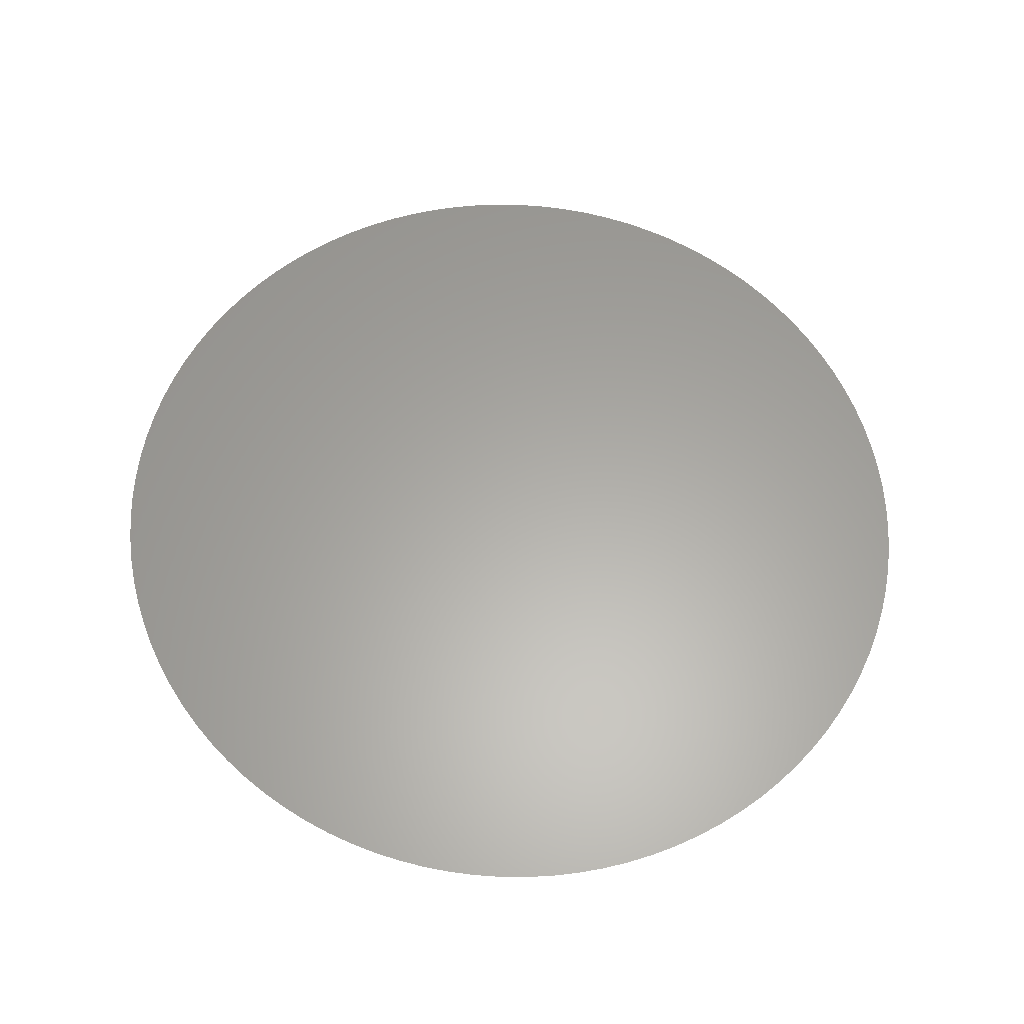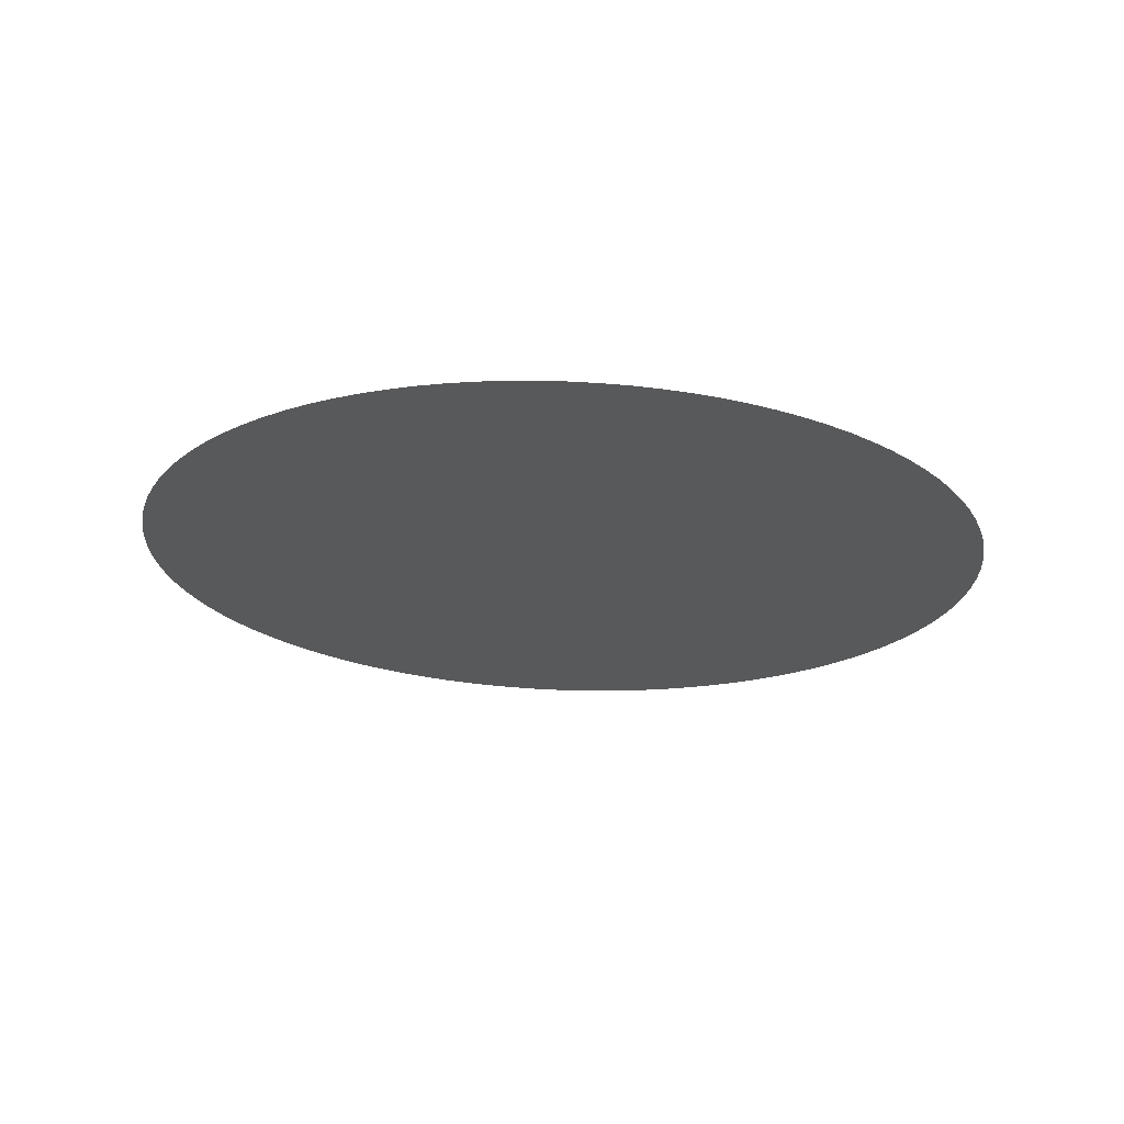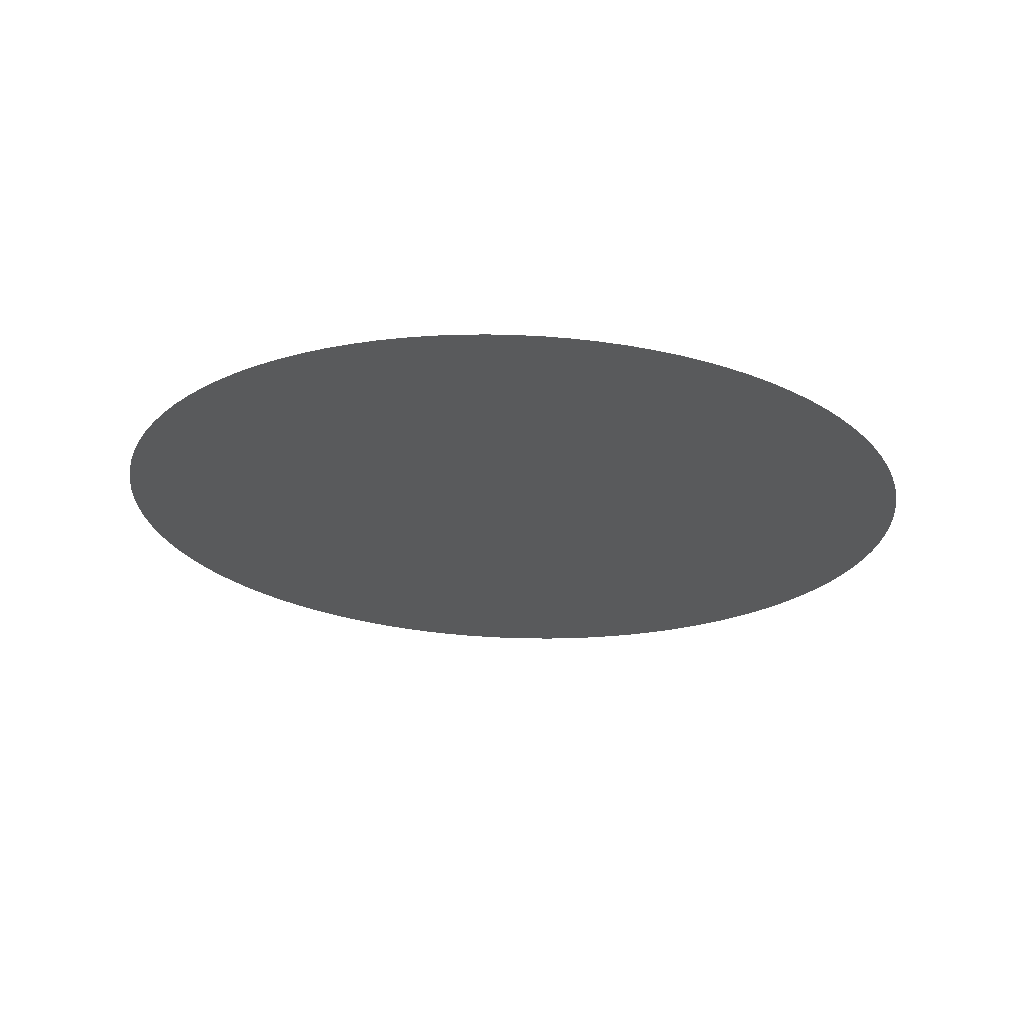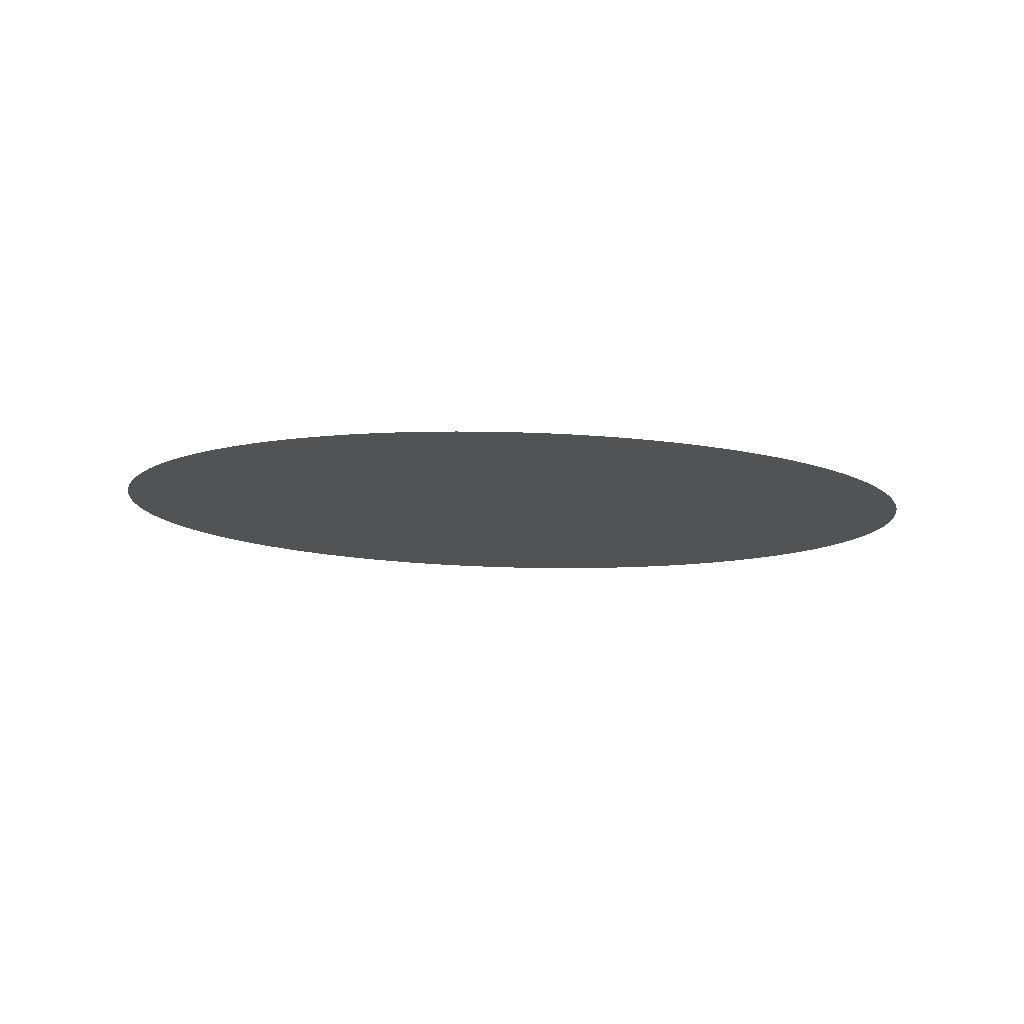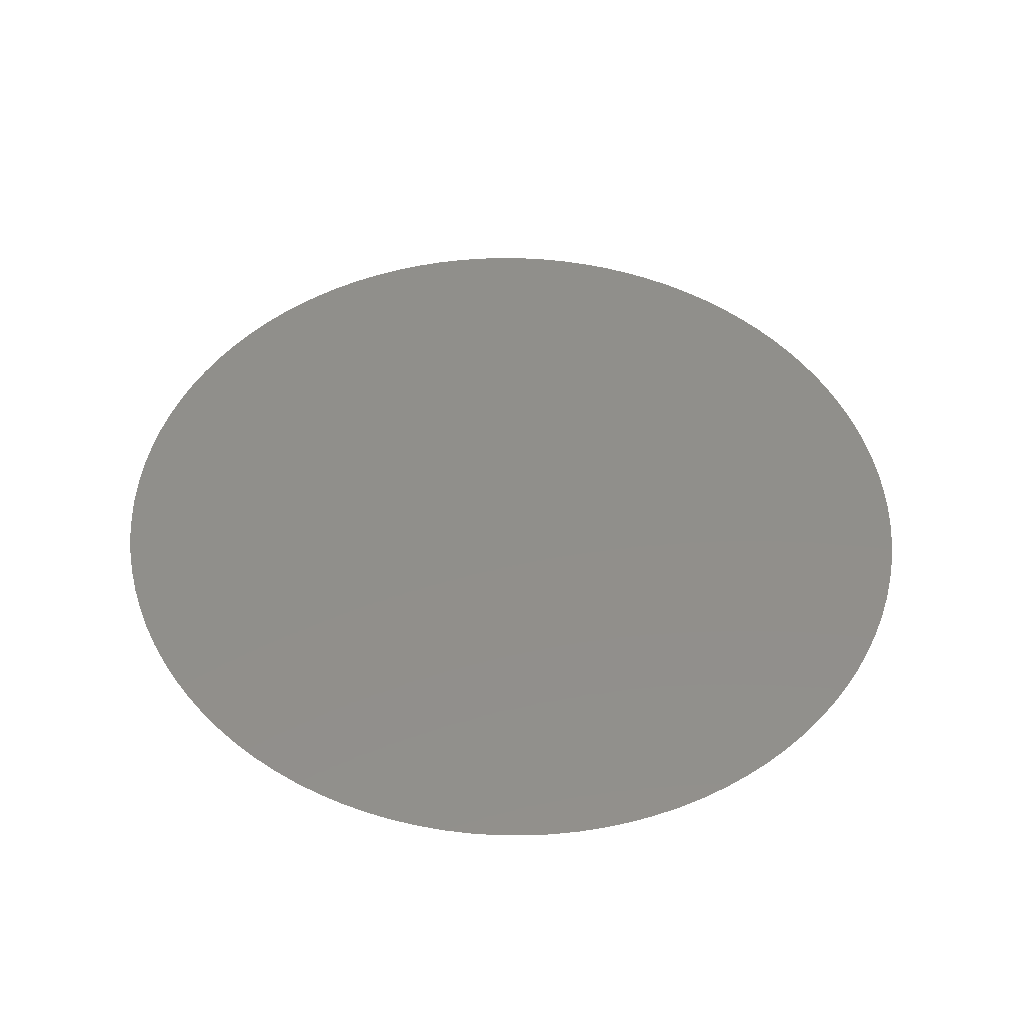
<metadata>
{"format":"stl","ext":"stl","renderer":"f3d","projection":"perspective","resolution":1024,"background":"white","views":[{"elev":61.6,"azim":-171.3,"up":"+Y"},{"elev":-20.3,"azim":157.6,"up":"+Y"},{"elev":-21.8,"azim":150.7,"up":"+Y"},{"elev":-8.2,"azim":129.4,"up":"+Y"},{"elev":46.7,"azim":-113.3,"up":"+Y"}]}
</metadata>
<code>
# stl→obj: 101 verts, 100 faces
v 0 0 0
v 12.54 0.5005 0
v 12.52 0.4995 -0.7881
v 12.44 0.4966 -1.573
v 12.32 0.4917 -2.352
v 12.15 0.4848 -3.121
v 11.93 0.476 -3.878
v 11.66 0.4654 -4.62
v 11.35 0.4529 -5.344
v 10.99 0.4386 -6.046
v 10.59 0.4226 -6.725
v 10.15 0.4049 -7.377
v 9.663 0.3857 -8
v 9.142 0.3649 -8.592
v 8.585 0.3426 -9.149
v 7.994 0.319 -9.67
v 7.371 0.2942 -10.15
v 6.72 0.2682 -10.6
v 6.042 0.2411 -11
v 5.34 0.2131 -11.36
v 4.617 0.1843 -11.67
v 3.875 0.1547 -11.94
v 3.119 0.1245 -12.16
v 2.35 0.09379 -12.33
v 1.572 0.06273 -12.45
v 0.7874 0.03143 -12.53
v -0 -0 -12.55
v -0.7874 -0.03143 -12.53
v -1.572 -0.06273 -12.45
v -2.35 -0.09379 -12.33
v -3.119 -0.1245 -12.16
v -3.875 -0.1547 -11.94
v -4.617 -0.1843 -11.67
v -5.34 -0.2131 -11.36
v -6.042 -0.2411 -11
v -6.72 -0.2682 -10.6
v -7.371 -0.2942 -10.15
v -7.994 -0.319 -9.67
v -8.585 -0.3426 -9.149
v -9.142 -0.3649 -8.592
v -9.663 -0.3857 -8
v -10.15 -0.4049 -7.377
v -10.59 -0.4226 -6.725
v -10.99 -0.4386 -6.046
v -11.35 -0.4529 -5.344
v -11.66 -0.4654 -4.62
v -11.93 -0.476 -3.878
v -12.15 -0.4848 -3.121
v -12.32 -0.4917 -2.352
v -12.44 -0.4966 -1.573
v -12.52 -0.4995 -0.7881
v -12.54 -0.5005 0
v -12.52 -0.4995 0.7881
v -12.44 -0.4966 1.573
v -12.32 -0.4917 2.352
v -12.15 -0.4848 3.121
v -11.93 -0.476 3.878
v -11.66 -0.4654 4.62
v -11.35 -0.4529 5.344
v -10.99 -0.4386 6.046
v -10.59 -0.4226 6.725
v -10.15 -0.4049 7.377
v -9.663 -0.3857 8
v -9.142 -0.3649 8.592
v -8.585 -0.3426 9.149
v -7.994 -0.319 9.67
v -7.371 -0.2942 10.15
v -6.72 -0.2682 10.6
v -6.042 -0.2411 11
v -5.34 -0.2131 11.36
v -4.617 -0.1843 11.67
v -3.875 -0.1547 11.94
v -3.119 -0.1245 12.16
v -2.35 -0.09379 12.33
v -1.572 -0.06273 12.45
v -0.7874 -0.03143 12.53
v -0 -0 12.55
v 0.7874 0.03143 12.53
v 1.572 0.06273 12.45
v 2.35 0.09379 12.33
v 3.119 0.1245 12.16
v 3.875 0.1547 11.94
v 4.617 0.1843 11.67
v 5.34 0.2131 11.36
v 6.042 0.2411 11
v 6.72 0.2682 10.6
v 7.371 0.2942 10.15
v 7.994 0.319 9.67
v 8.585 0.3426 9.149
v 9.142 0.3649 8.592
v 9.663 0.3857 8
v 10.15 0.4049 7.377
v 10.59 0.4226 6.725
v 10.99 0.4386 6.046
v 11.35 0.4529 5.344
v 11.66 0.4654 4.62
v 11.93 0.476 3.878
v 12.15 0.4848 3.121
v 12.32 0.4917 2.352
v 12.44 0.4966 1.573
v 12.52 0.4995 0.7881
f 1 2 3
f 1 3 4
f 1 4 5
f 1 5 6
f 1 6 7
f 1 7 8
f 1 8 9
f 1 9 10
f 1 10 11
f 1 11 12
f 1 12 13
f 1 13 14
f 1 14 15
f 1 15 16
f 1 16 17
f 1 17 18
f 1 18 19
f 1 19 20
f 1 20 21
f 1 21 22
f 1 22 23
f 1 23 24
f 1 24 25
f 1 25 26
f 1 26 27
f 1 27 28
f 1 28 29
f 1 29 30
f 1 30 31
f 1 31 32
f 1 32 33
f 1 33 34
f 1 34 35
f 1 35 36
f 1 36 37
f 1 37 38
f 1 38 39
f 1 39 40
f 1 40 41
f 1 41 42
f 1 42 43
f 1 43 44
f 1 44 45
f 1 45 46
f 1 46 47
f 1 47 48
f 1 48 49
f 1 49 50
f 1 50 51
f 1 51 52
f 1 52 53
f 1 53 54
f 1 54 55
f 1 55 56
f 1 56 57
f 1 57 58
f 1 58 59
f 1 59 60
f 1 60 61
f 1 61 62
f 1 62 63
f 1 63 64
f 1 64 65
f 1 65 66
f 1 66 67
f 1 67 68
f 1 68 69
f 1 69 70
f 1 70 71
f 1 71 72
f 1 72 73
f 1 73 74
f 1 74 75
f 1 75 76
f 1 76 77
f 1 77 78
f 1 78 79
f 1 79 80
f 1 80 81
f 1 81 82
f 1 82 83
f 1 83 84
f 1 84 85
f 1 85 86
f 1 86 87
f 1 87 88
f 1 88 89
f 1 89 90
f 1 90 91
f 1 91 92
f 1 92 93
f 1 93 94
f 1 94 95
f 1 95 96
f 1 96 97
f 1 97 98
f 1 98 99
f 1 99 100
f 1 100 101
f 1 101 2

</code>
